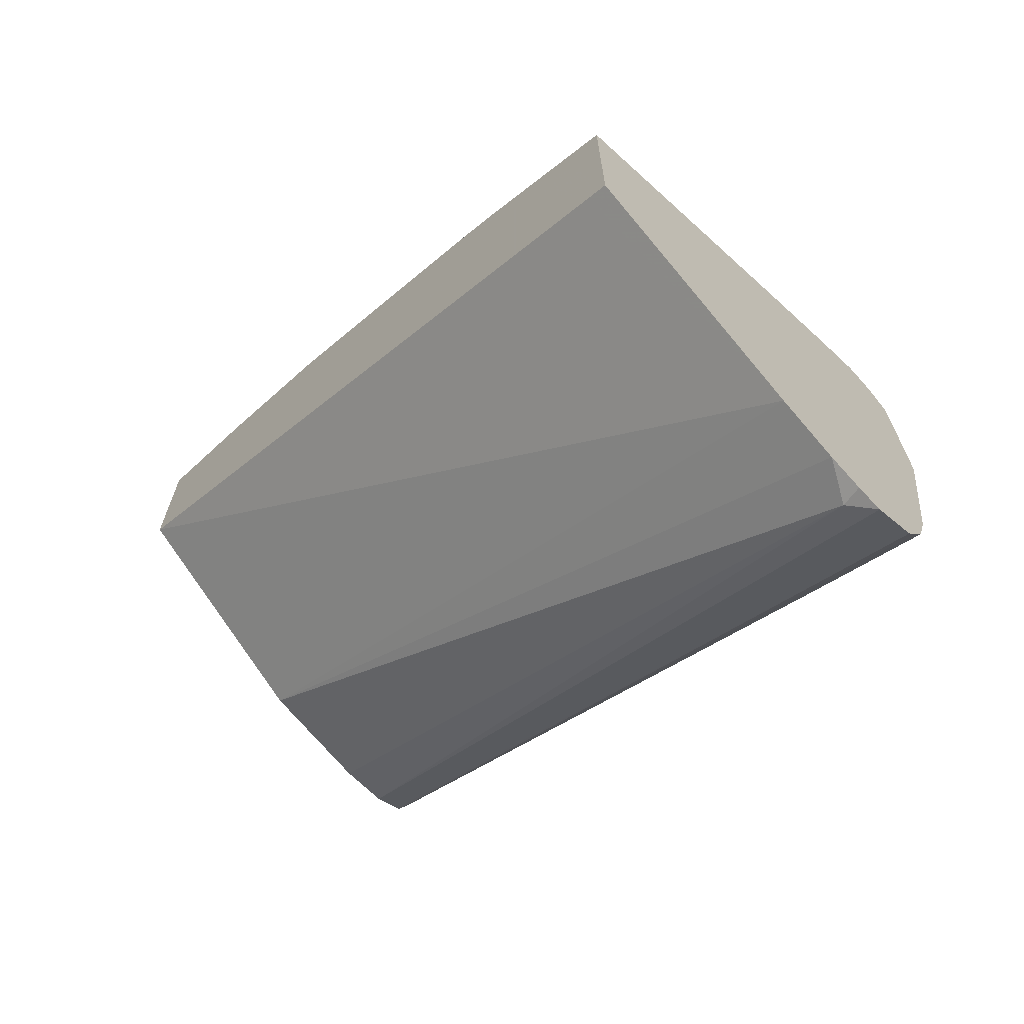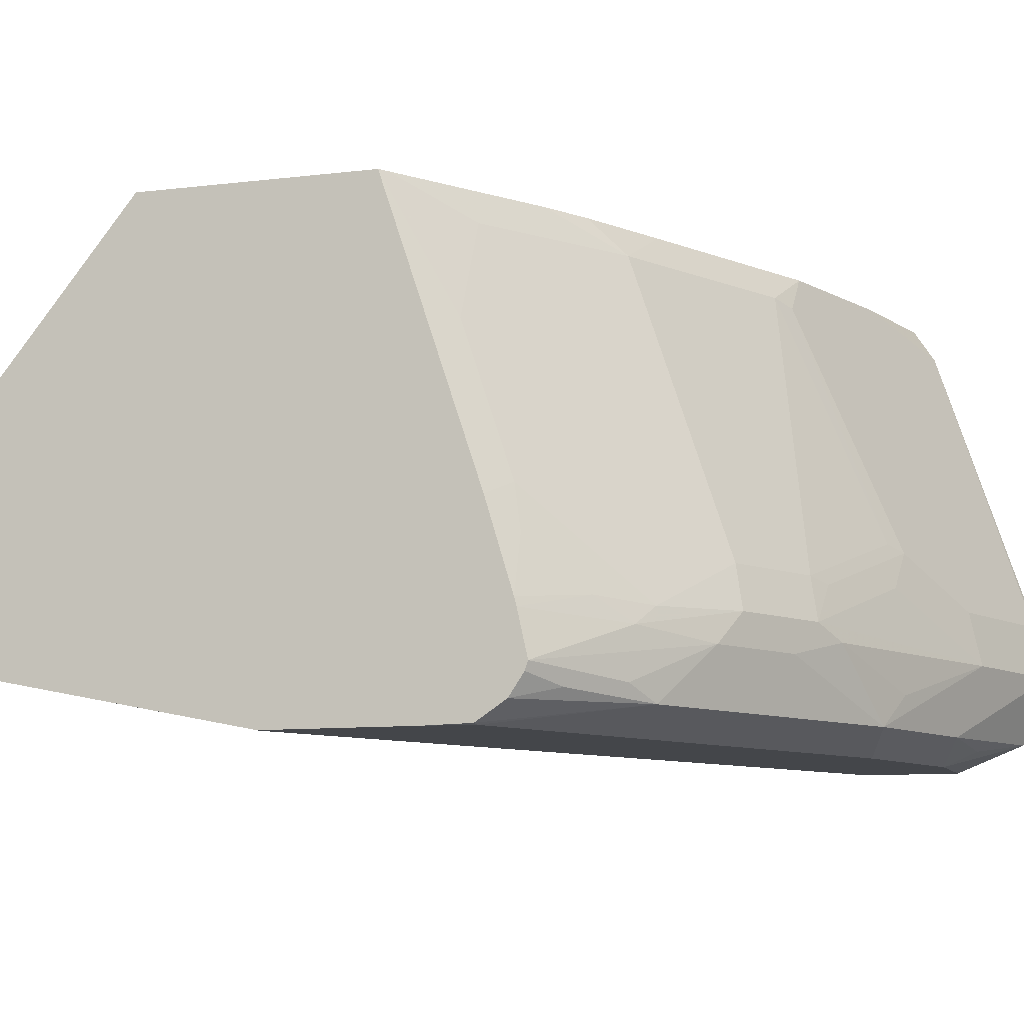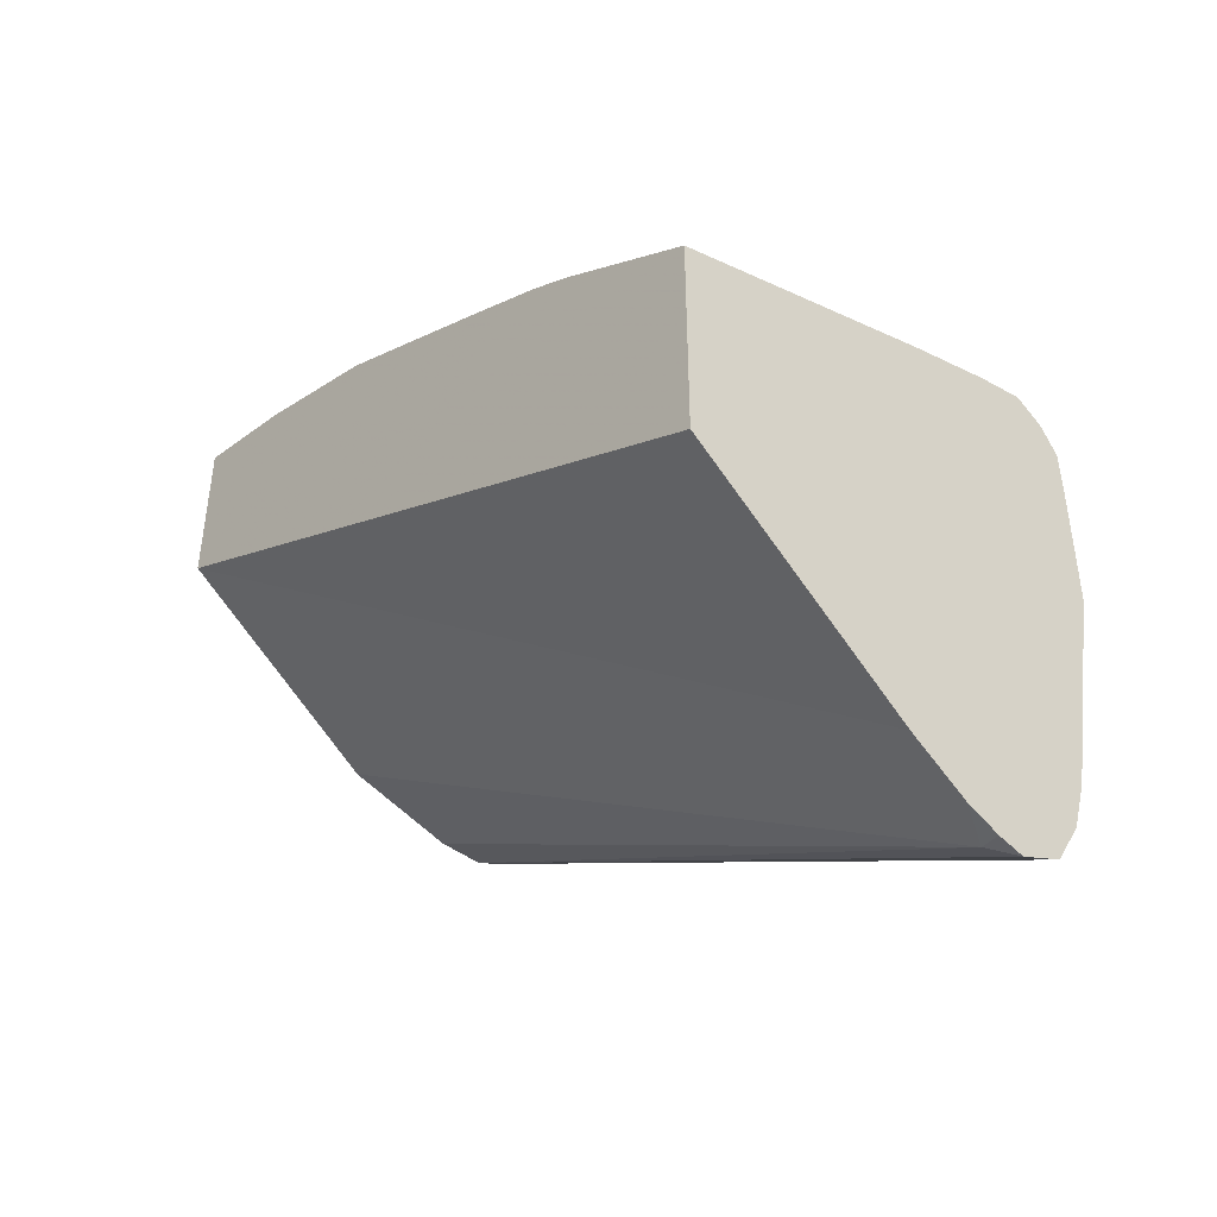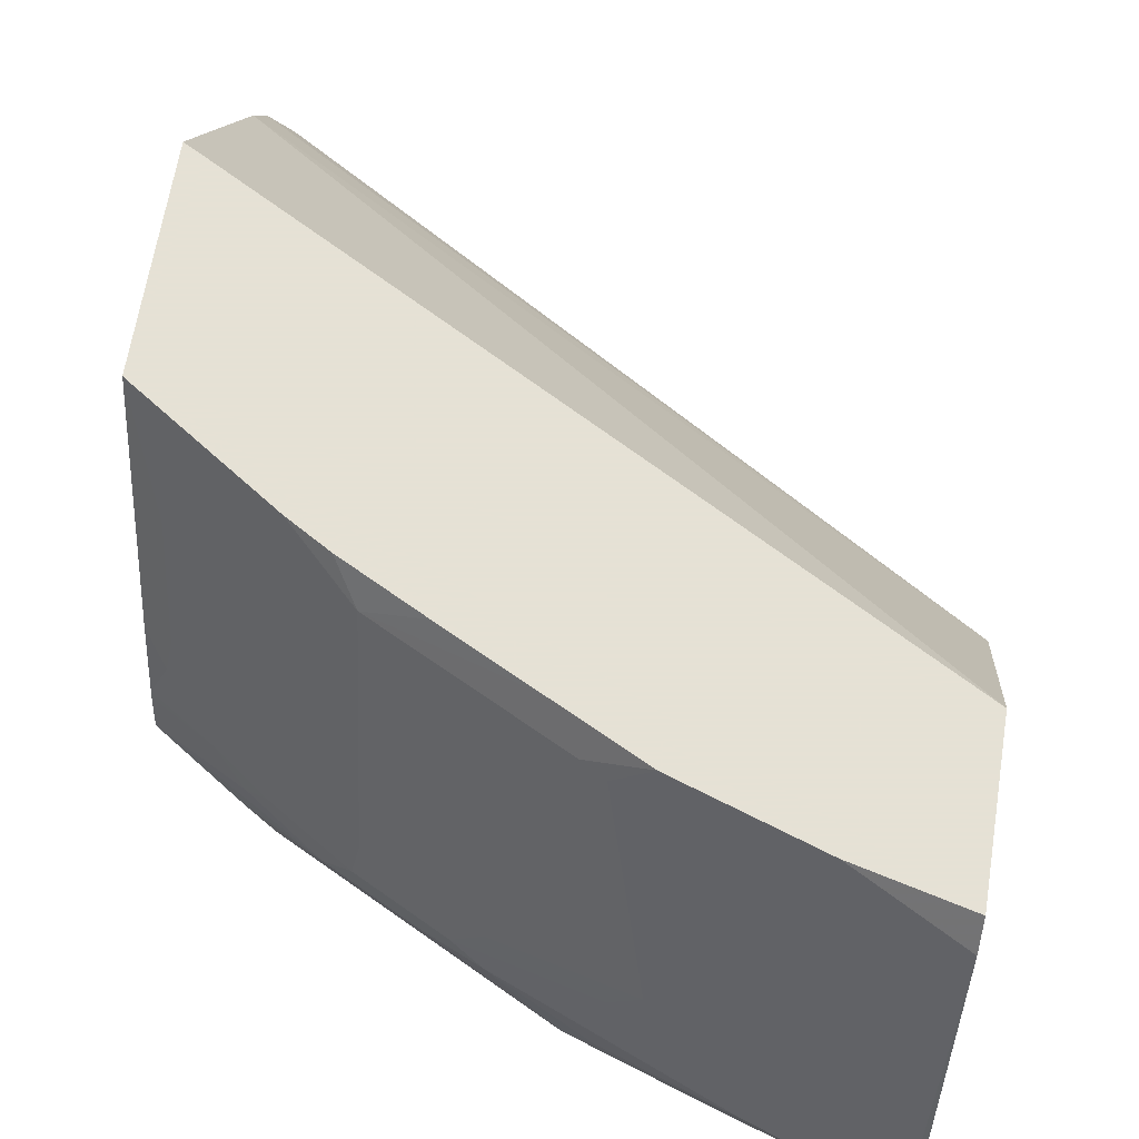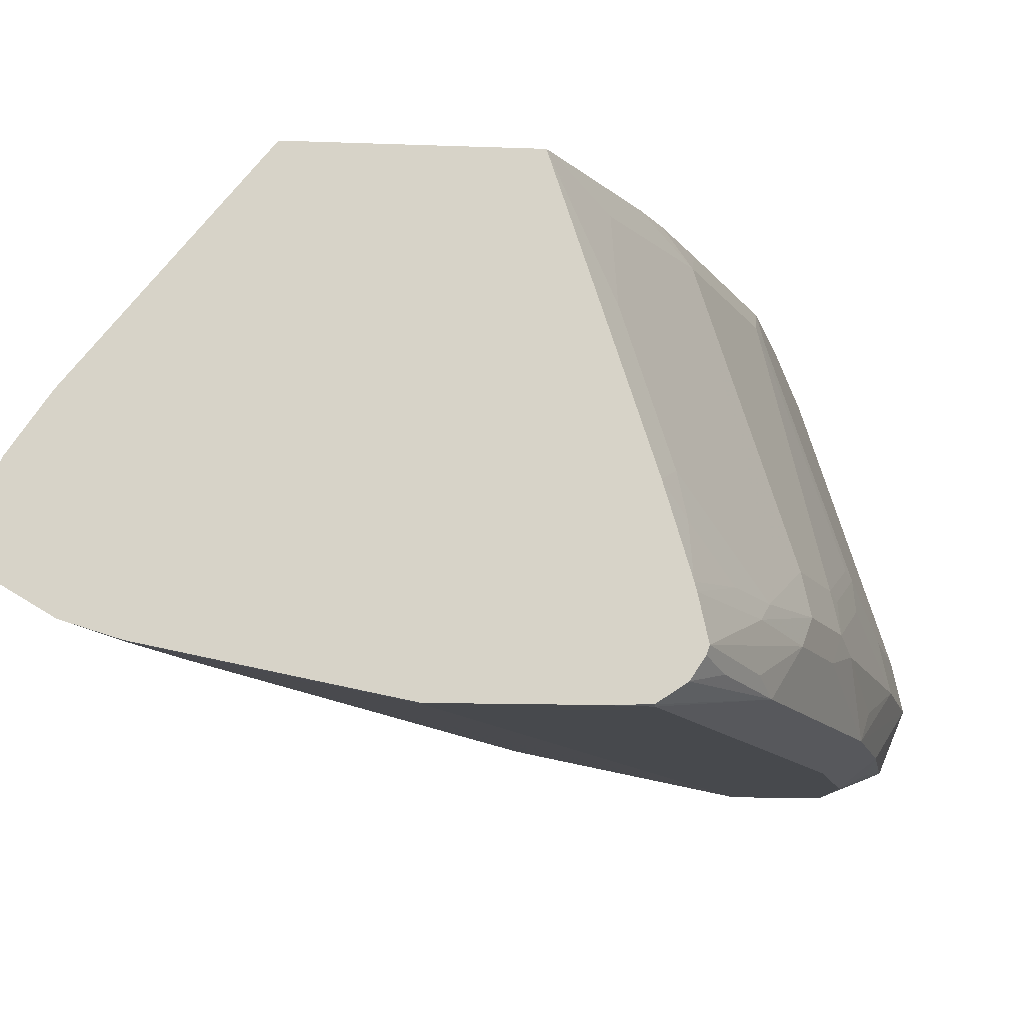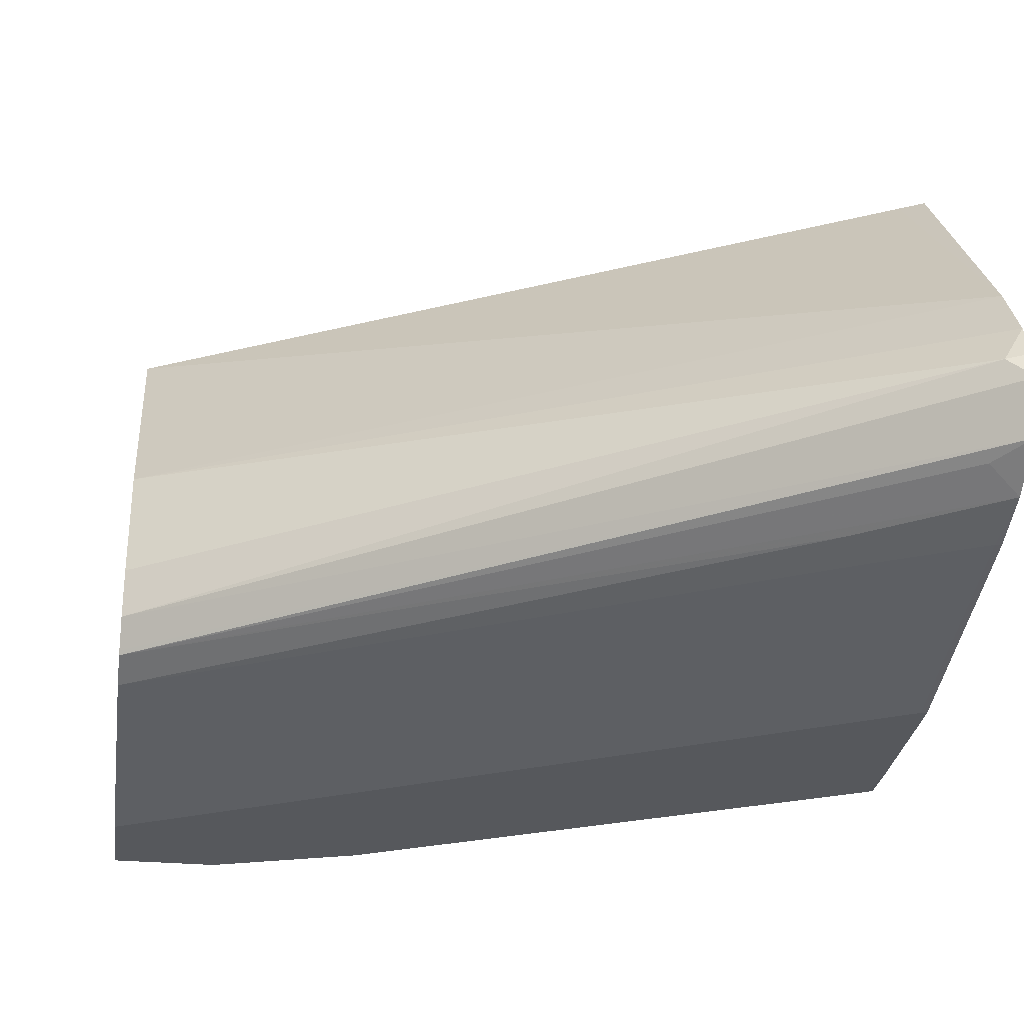
<metadata>
{"format":"obj","ext":"obj","renderer":"f3d","projection":"perspective","resolution":1024,"background":"white","views":[{"elev":-68.3,"azim":-134.8,"up":"+Z"},{"elev":-9.6,"azim":-72.3,"up":"+Y"},{"elev":-44.4,"azim":-131.3,"up":"+Z"},{"elev":64.9,"azim":9.1,"up":"+Y"},{"elev":-12.1,"azim":-95.1,"up":"+Y"},{"elev":-28.3,"azim":172.3,"up":"+Y"}]}
</metadata>
<code>
v -0.5254 -0.3206 0.7631
v -0.5254 -0.3021 0.759
v -0.5254 -0.3243 0.7619
v -0.5229 -0.3218 0.7643
v -0.4861 -0.3252 0.7878
v -0.4492 -0.3084 0.8112
v -0.4827 -0.3042 0.7894
v -0.5254 -0.2986 0.7581
v -0.4961 -0.295 0.7777
v -0.5254 -0.3334 0.7558
v -0.5095 -0.3285 0.771
v -0.4727 -0.3319 0.7945
v -0.409 -0.3084 0.8314
v -0.4358 -0.295 0.8179
v -0.4727 -0.2967 0.7945
v -0.5163 -0.2749 0.7576
v -0.5254 -0.2623 0.7471
v -0.5254 -0.3395 0.7467
v -0.5254 -0.3414 0.7437
v -0.5229 -0.3419 0.7442
v -0.4827 -0.3419 0.7643
v -0.352 -0.3319 0.8548
v -0.3821 -0.3017 0.8448
v -0.3956 -0.295 0.8381
v -0.4325 -0.2766 0.8146
v -0.4928 -0.2766 0.7744
v -0.5129 -0.2564 0.7542
v -0.5254 -0.202 0.727
v -0.5254 -0.3419 0.7241
v -0.3218 -0.3419 0.8448
v -0.2917 -0.3319 0.8749
v -0.2213 -0.3017 0.9051
v -0.2816 -0.3017 0.885
v -0.3386 -0.3185 0.8615
v -0.3353 -0.2749 0.8582
v -0.3821 -0.2791 0.8397
v -0.3922 -0.2766 0.8347
v -0.4325 -0.1559 0.7744
v -0.4526 -0.2564 0.7945
v -0.4928 -0.1559 0.7341
v -0.5129 -0.1961 0.7341
v -0.5254 -0.1424 0.7071
v -0.5254 -0.3419 0.6638
v -0.2615 -0.3419 0.8649
v -0.2548 -0.3352 0.8783
v -0.2188 -0.3304 0.8935
v -0.2188 -0.3017 0.9051
v -0.2188 -0.2992 0.9051
v -0.2213 -0.2791 0.9001
v -0.2816 -0.2791 0.88
v -0.3218 -0.259 0.8598
v -0.352 -0.1559 0.8146
v -0.3319 -0.2564 0.8548
v -0.3662 -0.1424 0.7995
v -0.4064 -0.1424 0.7794
v -0.4425 -0.1424 0.7609
v -0.4614 -0.1424 0.7498
v -0.5218 -0.1424 0.7096
v -0.5254 -0.1424 0.6119
v -0.5254 -0.3218 0.5632
v -0.5229 -0.3419 0.6638
v -0.2188 -0.3419 0.8649
v -0.2188 -0.2794 0.9007
v -0.2615 -0.259 0.88
v -0.2188 -0.1559 0.8598
v -0.326 -0.1424 0.8196
v -0.342 -0.1584 0.8196
v -0.5163 -0.1424 0.6169
v -0.5254 -0.2351 0.5368
v -0.5254 -0.3149 0.5406
v -0.5229 -0.3218 0.5632
v -0.4827 -0.3218 0.5833
v -0.2188 -0.3419 0.8246
v -0.2657 -0.1424 0.8397
v -0.2188 -0.1424 0.8511
v -0.2188 -0.1424 0.7809
v -0.5254 -0.259 0.5205
v -0.2188 -0.2338 0.7165
v -0.5254 -0.3029 0.5205
v -0.5129 -0.3067 0.5331
v -0.2188 -0.3151 0.7107
v -0.4727 -0.3168 0.5733
v -0.2188 -0.3218 0.7241
v -0.5163 -0.2749 0.5163
v -0.5254 -0.273 0.5145
v -0.2188 -0.2816 0.704
v -0.5254 -0.284 0.5117
v -0.2188 -0.3017 0.704
v -0.2188 -0.3134 0.7098
f 42 76 68
f 42 56 55
f 42 55 54
f 42 54 66
f 42 66 74
f 42 74 75
f 42 75 76
f 42 68 59
f 46 88 86
f 43 71 61
f 44 62 46
f 44 46 45
f 46 62 73
f 46 73 83
f 46 83 81
f 46 81 89
f 46 89 88
f 43 60 71
f 42 57 56
f 32 46 47
f 41 58 42
f 46 86 78
f 32 47 48
f 32 48 49
f 32 49 50
f 32 50 33
f 33 50 35
f 35 50 51
f 36 51 53
f 36 53 37
f 37 52 38
f 37 53 52
f 38 52 66
f 38 66 54
f 38 54 55
f 38 55 56
f 38 56 57
f 38 57 58
f 38 58 40
f 40 58 41
f 42 58 57
f 46 78 76
f 65 75 74
f 46 75 65
f 70 80 81
f 70 81 82
f 70 82 72
f 70 72 71
f 72 82 83
f 72 83 73
f 77 84 85
f 77 78 84
f 70 79 80
f 78 86 84
f 79 88 89
f 79 89 81
f 79 81 80
f 81 83 82
f 84 88 87
f 84 87 85
f 84 86 88
f 31 44 45
f 79 87 88
f 69 78 77
f 69 76 78
f 68 76 69
f 46 65 63
f 46 63 48
f 46 48 47
f 48 63 49
f 49 64 50
f 49 63 65
f 49 65 64
f 50 64 66
f 50 66 67
f 50 67 51
f 51 67 53
f 52 53 67
f 52 67 66
f 59 68 69
f 60 70 71
f 61 71 72
f 61 72 73
f 64 65 74
f 64 74 66
f 46 76 75
f 31 46 32
f 20 30 21
f 28 41 42
f 1 7 2
f 2 7 9
f 2 9 8
f 3 10 11
f 3 11 4
f 4 11 12
f 4 12 5
f 5 12 6
f 1 6 7
f 6 13 24
f 6 14 7
f 6 12 13
f 7 15 9
f 7 14 15
f 8 16 17
f 8 9 16
f 9 15 26
f 9 26 16
f 6 24 14
f 10 18 12
f 31 45 46
f 1 3 4
f 1 2 8
f 1 8 17
f 1 17 28
f 1 28 42
f 1 42 59
f 1 59 69
f 1 69 77
f 1 77 85
f 1 4 5
f 1 85 87
f 1 79 70
f 1 70 60
f 1 60 43
f 1 43 29
f 1 29 19
f 1 19 18
f 1 18 10
f 1 10 3
f 1 87 79
f 10 12 11
f 1 5 6
f 12 19 20
f 22 44 31
f 22 31 32
f 22 32 33
f 22 33 34
f 22 34 23
f 23 34 33
f 23 33 24
f 24 35 51
f 22 30 44
f 24 51 36
f 24 37 25
f 25 37 38
f 25 38 39
f 26 39 38
f 26 38 40
f 26 40 41
f 26 41 27
f 12 18 19
f 24 36 37
f 21 30 22
f 24 33 35
f 20 44 30
f 12 20 21
f 12 21 22
f 12 22 13
f 13 22 23
f 13 23 24
f 14 24 25
f 15 25 39
f 15 39 26
f 16 27 17
f 14 25 15
f 20 73 62
f 17 27 41
f 17 41 28
f 19 29 20
f 20 29 43
f 20 43 61
f 20 61 73
f 16 26 27
f 20 62 44

</code>
